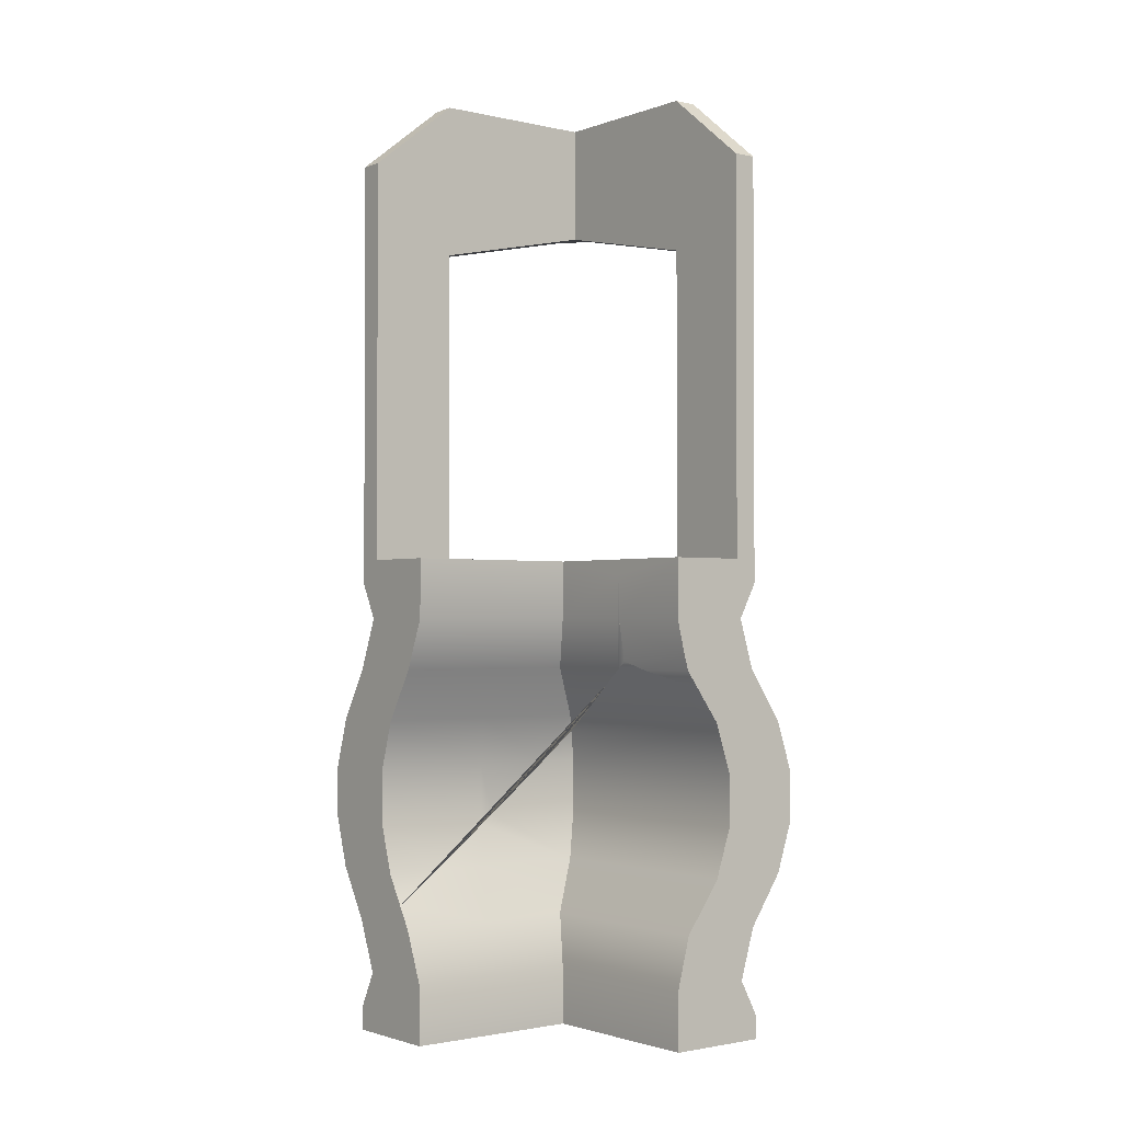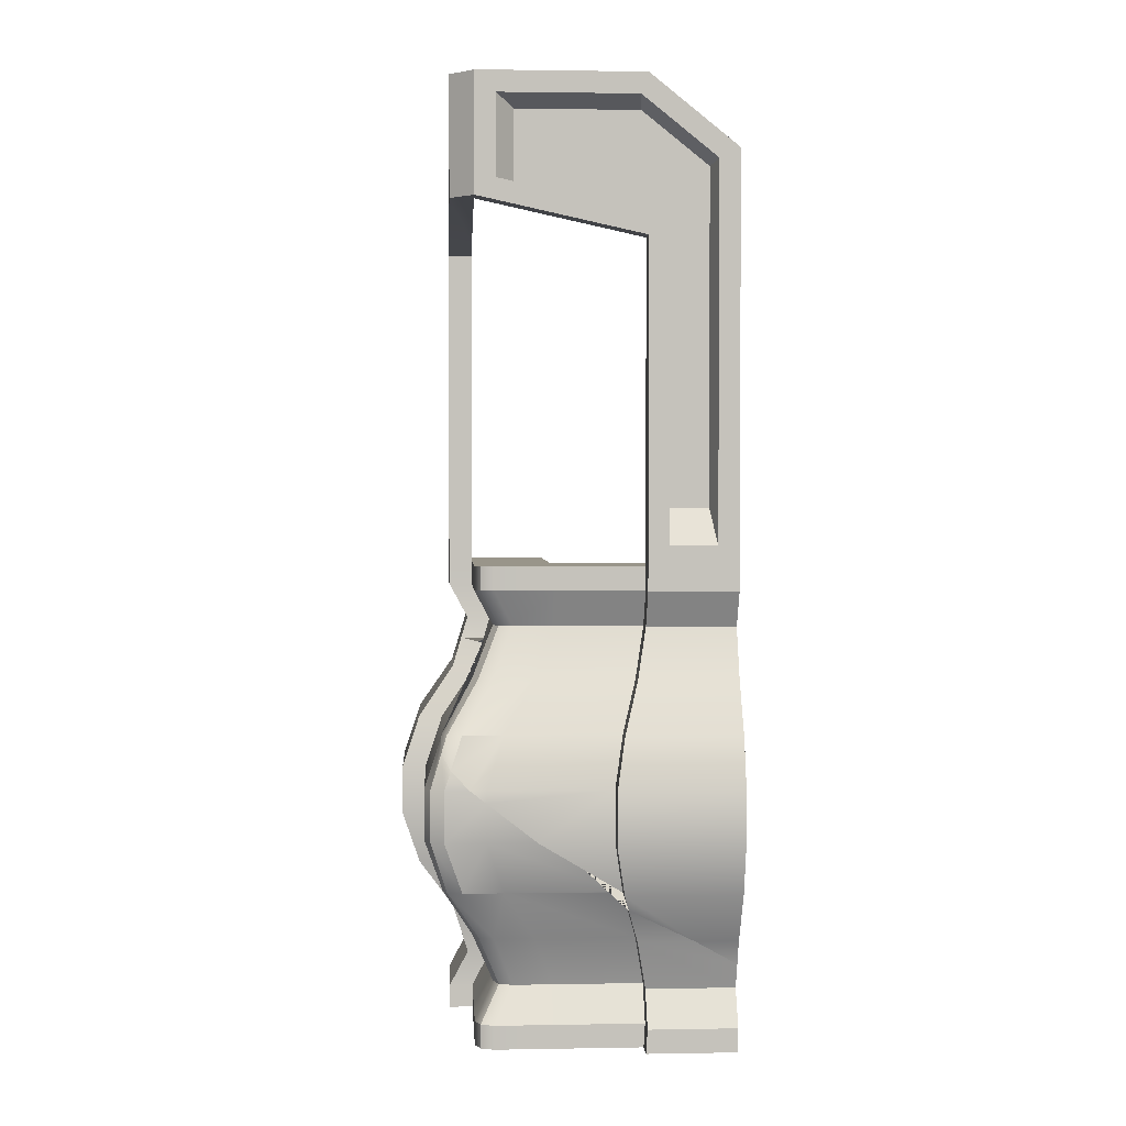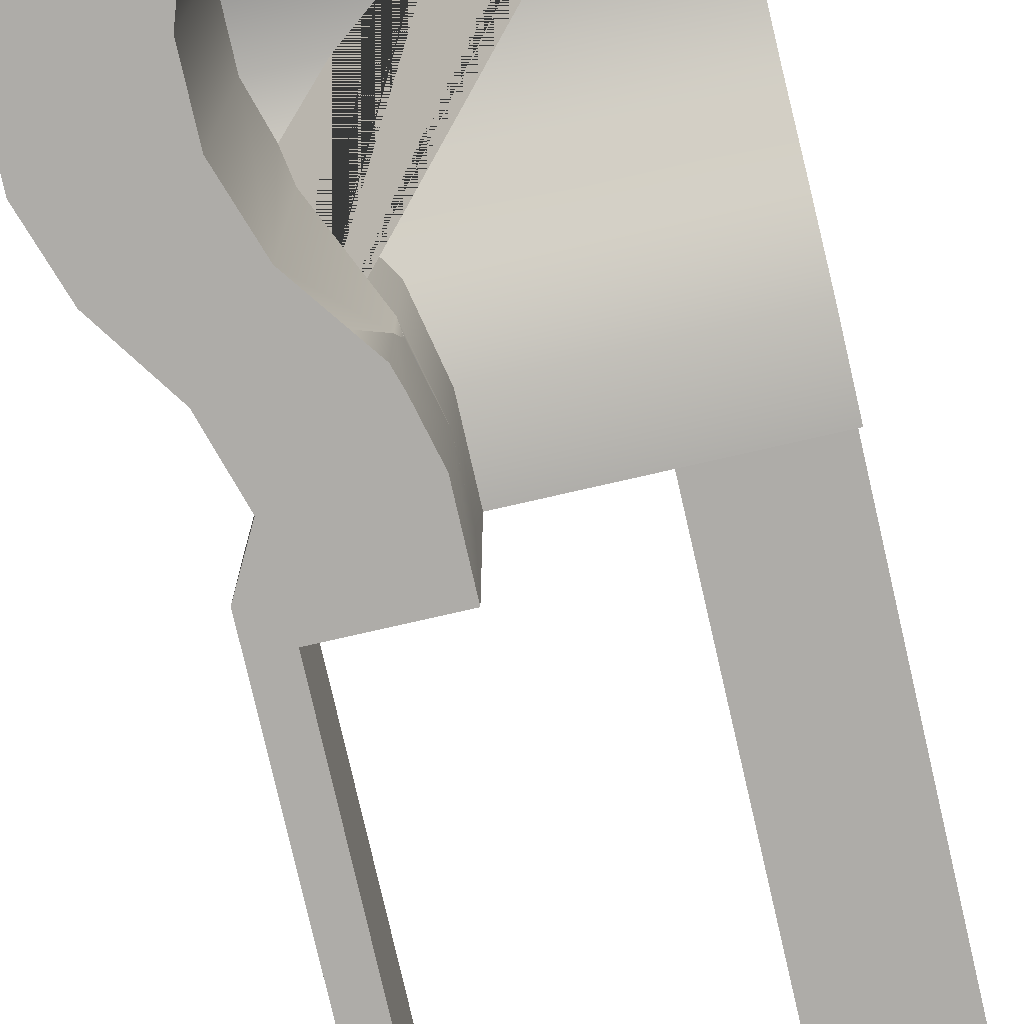
<metadata>
{"format":"obj","ext":"obj","renderer":"f3d","projection":"perspective","resolution":1024,"background":"white","views":[{"elev":-1.8,"azim":141.7,"up":"+Y"},{"elev":2.0,"azim":-3.5,"up":"+Y"},{"elev":-77.0,"azim":12.9,"up":"+Z"}]}
</metadata>
<code>
g
v 0 2 -1
v 0.25 2 -1
v 0.25 1.75 -1
v 0.2123 1.597 -1
v 0.1936 1.536 -1
v 0 1.75 -1
v -0.08 2 -1
v -0.08 1.9 -1
v -0.06526 1.536 -1
v 0 1.864 -1
v -0.08 2 -0.625
v -0.08 1.9 -0.625
v 0 1.75 -0.6236
v 0 2 -0.625
v 0.25 2 -0.625
v -0.18 1.9 -0.625
v -0.18 2.069 -0.6944
v -0.18 2.069 -0.9306
v -0.18 1.9 -1
v -0.08 4 -0.625
v -0.08 3.701 -1
v -0.18 3.667 -0.9306
v -0.18 3.931 -0.6007
v -0.1 1.75 -0.6236
v -0.1 1.75 -1
v -0.18 3 -0.6944
v -0.18 3 -0.9306
v -0.08 3 -1
v -0.08 3 -0.625
v -0.18 3.346 -0.625
v -0.08 3.346 -1
v -0.18 3.346 -0.9306
v -0.08 3.346 -0.625
v -0.18 3.25 -0.9306
v -0.08 3.25 -0.625
v -0.18 3.25 -0.6944
v -0.08 3.25 -1
v -0.18 2 -1
v -0.18 2 -0.625
v -0.18 3.701 -1
v -0.18 4 -0.625
v -0.18 3 -1
v -0.18 3 -0.625
v -0.18 3.25 -1
v -0.18 3.25 -0.625
v -0.18 3.402 -0.6944
v -0.18 3.346 -1
v -0.1024 3.407 -0.6912
v -0.1024 3.872 -0.6087
v -0.1024 3.052 -0.6912
v -0.1024 3.052 -0.8992
v -0.1024 3.357 -0.8992
v -0.1024 3.272 -0.6912
v -0.1024 3.272 -0.8992
v -0.1024 2.233 -0.8992
v -0.1024 2.233 -0.6912
v -0.1024 3.64 -0.8992
v 0.1948 1.536 -0.7244
v 0.14 1.463 -1
v -0.07577 1.52 -1
v -0.1324 1.536 -1
v -0.03459 1.636 -0.6019
v -0.1274 1.66 -0.6064
v -0.1628 1.544 -1
v 0 2 -0.5103
v 0.25 2 -0.6238
v 0.25 1.943 -0.6247
v 0.2038 1.57 -0.6098
v 0.25 1.75 -0.6278
v 0 1.75 -0.5144
v -0.08 1.9 -0.4757
v -0.08 2 -0.474
v -0.02581 1.665 -0.5041
v -0.18 3.931 -0.3974
v -0.1024 3.872 -0.4335
v -0.08 3.384 -0.4516
v -0.18 3.394 -0.4061
v -0.08 4 -0.4416
v -0.18 4 -0.3962
v -0.18 3.465 -0.4049
v -0.1024 3.461 -0.4402
v 0 0 0
v 0 -1.629e-07 -1
v 1 0 0
v 0.25 0 0
v 0 -4.073e-08 -0.25
v 0.25 -4.073e-08 -0.25
v 0.2473 0.25 0.002843
v 0 0.25 -0.2472
v 0.25 0.25 -0.2472
v -0.08 -4.073e-08 -0.25
v 0.25 1.303e-08 0.08
v 0.25 0.1 0.08
v -0.08 0.1 -0.25
v 0.0779 0.25 0.002843
v -0.001644 0.25 -0.07716
v 0.02097 0.25 -0.02059
v 0 1.303e-08 0.08
v -0.08 0 0
v -0.02343 3.817e-09 0.02343
v -0.05657 9.216e-09 0.05657
v -0.08 0.1 -1.629e-08
v 0 0.1 0.08
v -0.05657 0.1 0.05657
v 0.1973 0.4643 -0.1614
v 0.03682 0.6786 -0.03129
v -0.03534 0.8929 0.03534
v -0.03534 1.107 0.03534
v -0.03534 0.8929 0.2853
v 0.03682 0.6786 0.2187
v 0.1647 0.4643 0.08929
v -0.2132 1.321 -0.03129
v -0.2853 1.107 0.03534
v -0.2853 0.8929 0.03534
v -0.2132 0.6786 -0.03129
v -0.06526 0.4643 -0.1653
v -0.003064 0.4643 0.08929
v -0.1332 0.6786 0.2187
v -0.2053 0.8929 0.2853
v -0.2053 1.107 0.2853
v -0.2619 1.107 0.2619
v -0.2619 0.8929 0.2619
v -0.1945 0.6786 0.1953
v -0.06485 0.4643 0.06586
v -0.2853 1.107 0.2053
v -0.2853 0.8929 0.2053
v -0.2132 0.6786 0.1387
v -0.08883 0.4643 0.009294
v 1 0.25 -0.2472
v 1 -4.073e-08 -0.25
v 0.25 0.25 -1
v 0.25 -1.629e-07 -1
v 0.25 -1.222e-07 -0.75
v 1 0.25 0.002843
v 1 0.4643 -7.564e-08
v -0.06526 0.4643 -1
v 0 0.25 -1
v 1 0.4643 -0.1612
v 0.1936 0.4643 -1
v 0.03682 0.6786 -1
v 0.03682 1.321 -1
v -0.03534 0.8929 -1
v 0.1842 -1.629e-07 -1
v -0.08 0.1 -1
v -0.03534 1.107 -1
v -0.08 -1.629e-07 -1
v 1 0.1 0.08
v 1 1.303e-08 0.08
v 1 -1.073e-08 -0.06588
v -0.2132 1.321 -1
v -0.2853 1.107 -1
v -0.2853 0.8929 -1
v -0.2132 0.6786 -1
v 1 3.435e-09 0.02108
v 0.2019 -1.3e-07 -0.7981
v 0 0.25 -0.6236
v -0.2853 1.107 -0.4823
v -0.2853 0.8929 -0.4823
v -0.08 -1.018e-07 -0.625
v 0 -1.018e-07 -0.625
v -0.08 0.1 -0.625
v -0.06526 1.536 -0.5826
v -0.2132 0.6786 -0.5156
v -0.06526 0.4643 -0.5826
v -0.2132 1.321 -0.5156
v 0.625 0.25 -0.2472
v 0.5823 0.4643 0.08929
v 0.5986 0.4643 -0.1613
v 0.625 0.1 0.08
v 0.5184 0.6786 -0.03129
v 0.6236 0.25 0.002843
v 0.625 -4.073e-08 -0.25
v 0.6194 1.303e-08 0.08
v 0.6267 0 0
v 1 0.25 0.1028
v 1 0.1 0.18
v 0.5823 0.4643 0.1893
v 0.6194 2.772e-08 0.18
v 1 2.772e-08 0.18
v 0.625 0.1 0.18
v 0.6236 0.25 0.1028
v -0.1653 0.4643 -1
v -0.3132 0.6786 -1
v -0.1 0.25 -0.6236
v -0.1 0.25 -1
v -0.18 0.1 -1
v -0.18 -1.632e-07 -1
v -0.3853 1.107 -0.4823
v -0.3853 1.107 -1
v -0.3132 1.321 -1
v -0.3853 0.8929 -0.4823
v -0.3853 0.8929 -1
v -0.18 -1.021e-07 -0.625
v -0.18 0.1 -0.625
v -0.1653 1.536 -0.5826
v -0.1653 1.536 -1
v -0.3132 0.6786 -0.5156
v -0.1653 0.4643 -0.5826
v -0.3132 1.321 -0.5156
v 0.1948 1.536 -0.7244
v 0.14 1.463 -1
v -0.07577 1.52 -1
v -0.1324 1.536 -1
v -0.03459 1.636 -0.6019
v -0.1274 1.66 -0.6064
v -0.1628 1.544 -1
v -0.2177 1.248 0.2182
v -0.2181 1.307 0.1433
v -0.1794 1.184 0.2614
v 0.4892 0.852 0.02264
v 0.7669 0.6786 -0.03129
v 1 0.5559 -0.1057
v 0.03682 1.321 -0.1278
v 0.01176 1.247 -0.008152
v 0.1955 1.536 -0.5581
v 0.1713 0.8929 0.2853
v -0.03534 1.053 0.2853
v -0.2132 1.321 0.1197
v -0.135 1.435 -0.1021
v -0.1046 1.107 0.2853
v 1 0.473 -7.706e-08
v 1 0.4643 0.01109
v 1 0.4177 0.07049
v -0.06526 1.536 -0.2999
v 0.5144 0.6786 0.2187
v 0.5192 0.6761 0.2172
v 0.4238 0.8929 0.03534
v 0.1479 1.107 0.03534
v 0.82 0.4643 0.1893
v 1 0.3581 0.1465
v 0.538 0.6129 0.2791
v 0.2038 1.57 -0.6098
v -0.02581 1.665 -0.5041
v 0 2 -3.258e-07
v 1 2 -3.258e-07
v 0.25 2 -3.258e-07
v 0 2 -0.25
v 0.25 2 -0.25
v 0.25 1.75 -0.2472
v 0.2473 1.75 0.002843
v 0 1.75 -0.2472
v 0.25 2 0.08
v -0.08 2 -0.25
v 0.25 1.9 0.08
v -0.08 1.9 -0.25
v -0.001644 1.75 -0.07716
v 0.0779 1.75 0.002843
v 0.02097 1.75 -0.02059
v 0 1.9 0.08
v -0.08 1.9 -3.095e-07
v -0.05657 1.9 0.05657
v -0.08 2 -3.258e-07
v 0 2 0.08
v -0.02343 2 0.02343
v -0.05657 2 0.05657
v 0.03682 1.321 -0.03129
v 0.1973 1.536 -0.1614
v 0.1647 1.536 0.08929
v 0.03682 1.321 0.2187
v -0.03534 1.107 0.2853
v -0.06526 1.536 -0.1653
v -0.1332 1.321 0.2187
v -0.003064 1.536 0.08929
v -0.06485 1.536 0.06586
v -0.1945 1.321 0.1953
v -0.08883 1.536 0.009294
v -0.2132 1.321 0.1387
v 1 1.536 0.08929
v 1 1.536 -0.1612
v 1 1.321 0.2187
v 1 1.75 -0.2472
v 1 1.321 -0.03129
v 1 1.107 0.2853
v 1 0.8929 0.2853
v 1 1.107 0.03534
v 1 2 -0.25
v 1 0.6786 0.2187
v 1 0.8929 0.03534
v 1 0.4643 0.08929
v 1 0.6786 -0.03129
v 1 2 0.08
v 1 1.9 0.08
v 1 1.75 0.002843
v 1 0.6786 -1.106e-07
v 0.25 1.75 -0.6236
v 0.5823 1.536 0.08929
v 0.625 1.75 -0.2472
v 0.5184 0.6786 0.2187
v 0.4823 0.8929 0.03534
v 0.625 1.9 0.08
v 0.5184 1.321 0.2187
v 0.4823 1.107 0.03534
v 0.6236 1.75 0.002843
v 0.4823 1.107 0.2853
v 0.5184 1.321 -0.03129
v 0.5986 1.536 -0.1613
v 0.4823 0.8929 0.2853
v 0.625 2 -0.25
v 0.625 2 0.08
v 0.625 2 -3.258e-07
v 0.9119 2.088 0.18
v 0.7131 2.088 0.18
v 0.625 1.9 0.18
v 1 1.9 0.18
v 0.625 4 0.08
v 1 3.701 0.08
v 0.5942 3.912 0.18
v 0.9119 3.658 0.18
v 0.5823 1.536 0.1893
v 1 1.536 0.1893
v 1 1.107 0.3853
v 1 0.8929 0.3853
v 0.5184 0.6786 0.3187
v 1 0.6786 0.3187
v 1 0.4643 0.1893
v 0.5184 1.321 0.3187
v 1 1.321 0.3187
v 0.6236 1.75 0.1028
v 1 1.75 0.1028
v 0.4823 1.107 0.3853
v 0.4823 0.8929 0.3853
v 0.7131 3 0.18
v 0.625 3 0.08
v 0.9119 3 0.18
v 1 3 0.08
v 0.625 3.346 0.18
v 0.9119 3.346 0.18
v 0.625 3.346 0.08
v 1 3.346 0.08
v 0.008098 3.571 0.18
v 0.008098 3.912 0.18
v -0.18 3.556 0.01062
v -0.08 3.5 0.08
v -0.08 4 0.08
v -0.18 3.931 0.01062
v 0.625 3.25 0.08
v 1 3.25 0.08
v 0.7131 3.25 0.18
v 0.9119 3.25 0.18
v 0.625 2 0.18
v 1 2 0.18
v 0.625 4 0.18
v 1 3.701 0.18
v 1 3.346 0.18
v 0.625 3 0.18
v 1 3 0.18
v 0.625 3.25 0.18
v 0.7131 3.417 0.18
v 1 3.25 0.18
v -0.08 4 0.18
v -0.08 3.5 0.18
v 0.7081 3.423 0.09611
v 0.6024 3.862 0.09611
v 0.8848 3.052 0.09611
v 0.7081 3.052 0.09611
v 0.8848 3.359 0.09611
v 0.8848 3.274 0.09611
v 0.7081 3.274 0.09611
v 0.7081 2.241 0.09611
v 0.8848 2.241 0.09611
v 0.8848 3.637 0.09611
v 0.08159 3.862 0.09611
v 0.08159 3.559 0.09611
v -0.18 3.5 0.08
v -0.18 4 0.08
v -0.1024 3.542 -0.07049
v -0.1024 3.872 -0.07049
v 0.1955 1.536 -0.5581
v -0.2177 1.248 0.2182
v -0.2181 1.307 0.1433
v -0.1794 1.184 0.2614
v 0.4892 0.852 0.02264
v 0.7669 0.6786 -0.03129
v 1 0.5559 -0.1057
v 0.03682 1.321 -0.1278
v 0.01176 1.247 -0.008152
v 0.1713 0.8929 0.2853
v -0.03534 1.053 0.2853
v -0.2132 1.321 0.1197
v -0.135 1.435 -0.1021
v -0.1046 1.107 0.2853
v 1 0.473 -7.706e-08
v 1 0.4643 0.01109
v 1 0.4177 0.07049
v -0.06526 1.536 -0.2999
v 0.5144 0.6786 0.2187
v 0.5192 0.6761 0.2172
v 0.4238 0.8929 0.03534
v 0.1479 1.107 0.03534
v 0.82 0.4643 0.1893
v 1 0.3581 0.1465
v 0.538 0.6129 0.2791
v 0 2 -0.5103
v 0.25 2 -0.6238
v 0.25 1.943 -0.6247
v 0 1.75 -0.5144
v -0.08 1.9 -0.4757
v -0.08 2 -0.474
v -0.02581 1.665 -0.5041
v 0.25 1.75 -0.6278
v -0.18 3.931 -0.3974
v -0.1024 3.872 -0.4335
v -0.08 3.384 -0.4516
v -0.18 3.394 -0.4061
v -0.08 4 -0.4416
v -0.18 4 -0.3962
v -0.18 3.465 -0.4049
v -0.1024 3.461 -0.4402
v 0.2042 1.57 -0.6099
g foundation_corner_pillar0
f 14 65 66 15
f 4 3 69 68 58 5
f 13 12 16 24
f 13 70 71 12
f 9 60 61
f 8 10 6
f 11 72 65 14
f 7 1 10 8
f 2 3 10 1
f 3 4 6 10
f 4 5 9 6
f 7 11 14 1
f 70 13 62 73
f 6 9 61 64 25
f 2 15 67 69 3
f 1 14 15 2
f 16 39 38 19
f 11 39 16 12
f 17 26 50 56
f 8 19 38 7
f 12 16 19 8
f 21 40 41 20
f 33 31 21 20
f 31 47 40 21
f 24 25 64 63
f 25 24 16 19
f 8 6 25 19
f 39 11 29 43
f 7 38 42 28
f 11 7 28 29
f 22 32 52 57
f 45 35 33 30
f 37 44 47 31
f 35 37 31 33
f 33 76 77 30
f 20 78 76 33
f 41 79 78 20
f 27 18 55 51
f 36 46 48 53
f 29 28 37 35
f 28 42 44 37
f 43 29 35 45
f 17 18 38 39
f 22 23 41 40
f 18 27 42 38
f 26 17 39 43
f 27 34 44 42
f 46 36 45 30
f 32 22 40 47
f 34 32 47 44
f 36 26 43 45
f 52 48 49 57
f 55 56 50 51
f 54 53 48 52
f 48 81 75 49
f 51 50 53 54
f 32 34 54 52
f 18 17 56 55
f 34 27 51 54
f 26 36 53 50
f 23 22 57 49
f 59 5 58
f 5 59 60 9
f 62 13 24 63
f 8 19 16 12
f 15 66 67
f 71 72 11 12
f 74 23 49 75
f 80 46 30 77
f 23 74 79 41
f 46 80 81 48
f 58 68 73 62 63 64 61 60 59
f 66 65 72 71 70 73 68 69 67
f 81 80 77 76 78 79 74 75
g foundation_corner_pillar1
f 166 129 130 172
f 86 87 85 82
f 133 132 131 90 87
f 133 155 143 132
f 87 86 160 83 143 155 133
f 111 117 95 88
f 156 89 116 164
f 96 89 94 102
f 160 86 91 159
f 166 168 138 129
f 85 92 98 82
f 100 82 98
f 99 102 94 91
f 161 156 184 194
f 171 88 93 169
f 92 93 103 98
f 173 174 84 154 148
f 92 85 174 173
f 100 98 101
f 101 99 100
f 88 95 103 93
f 97 96 102 104
f 98 103 104 101
f 101 104 102 99
f 82 100 99 91 86
f 95 97 104 103
f 97 124 128 96
f 124 123 127 128
f 123 122 126 127
f 122 121 125 126
f 121 207 208 125
f 95 117 124 97
f 117 118 123 124
f 118 119 122 123
f 119 120 121 122
f 120 209 207 121
f 170 210 211
f 168 170 211 212 138
f 105 90 131 139
f 106 105 139 140
f 107 106 140 142
f 145 108 107 142
f 141 213 214 108 145
f 141 201 200 215 213
f 144 146 187 186
f 158 114 113 157
f 163 115 114 158
f 164 116 115 163
f 167 171 181 177
f 96 128 116 89
f 128 127 115 116
f 127 126 114 115
f 126 125 113 114
f 217 220 120 119 109
f 109 119 118 110
f 110 118 117 111
f 83 137 131 143
f 143 131 132
f 144 137 83
f 201 141 150 202
f 129 138 135 134
f 135 138 212 221
f 154 147 148
f 129 134 84 149
f 134 147 154 84
f 130 129 149
f 146 144 83
f 145 142 152 151
f 150 141 145 151
f 136 139 131 137
f 140 153 152 142
f 139 136 153 140
f 162 204 205 195
f 150 151 189 190
f 165 162 195 199
f 112 165 157 113
f 94 89 156 161
f 91 94 161 159
f 83 160 159 146
f 136 137 185 182
f 110 111 167 226 225
f 109 110 225 216
f 105 106 170 168
f 106 107 227 210 170
f 107 108 228 227
f 147 134 175 176
f 90 105 168 166
f 111 88 171 167
f 90 166 172 87
f 173 169 93 92
f 172 174 85 87
f 149 84 174 172 130
f 177 181 175 230 229
f 179 176 180 178
f 175 181 180 176
f 173 148 179 178
f 148 147 176 179
f 169 173 178 180
f 171 169 180 181
f 226 167 177 231
f 193 194 186 187
f 194 184 185 186
f 195 196 190 199
f 199 190 189 188
f 182 198 197 183
f 183 197 191 192
f 192 191 188 189
f 185 184 198 182
f 146 159 193 187
f 164 163 197 198
f 152 153 183 192
f 159 161 194 193
f 163 158 191 197
f 151 152 192 189
f 137 144 186 185
f 158 157 188 191
f 157 165 199 188
f 153 136 182 183
f 156 164 198 184
f 200 232 215
f 203 202 150 190 196
f 206 203 196
f 205 206 196 195
f 216 217 109
f 125 208 218 112 113
f 218 219 112
f 220 209 120
f 221 222 135
f 135 222 223 134
f 219 224 162 165 112
f 108 214 228
f 231 177 229
f 134 223 230 175
f 233 204 162 224
f 233 232 200 201 202 203 206 205 204
f 208 207 209 220 217 216 225 226 231 229 230 223 222 221 212 211 210 227 228 214 213 215 232 233 224 219 218
g foundation_corner_pillar2
f 300 236 242 299
f 238 237 234 236
f 250 252 243 245
f 395 394 238 239 285
f 287 239 238 298
f 266 246 241 261
f 244 242 253 249
f 270 268 310 317
f 298 300 235 276
f 247 240 244 249
f 299 242 244 290
f 291 294 320 316
f 234 237 243 252 254
f 290 244 240 293
f 254 253 242 236 234
f 263 247 248 264
f 264 248 246 266
f 246 248 251 250
f 252 255 254
f 253 254 255
f 249 253 255 251
f 251 255 252 250
f 241 246 250 245
f 248 247 249 251
f 265 264 266 267
f 262 263 264 265
f 296 287 271 269
f 295 296 269 272
f 292 295 272 275
f 289 292 275 278
f 293 240 258 286
f 286 258 259 291
f 291 259 260 294
f 294 260 378 377 297
f 294 297 321 320
f 370 267 379
f 267 266 261 380 379
f 240 247 263 258
f 258 263 262 259
f 259 262 371 381 260
f 269 268 270 272
f 284 277 279 383 382
f 281 282 283 235
f 235 283 271 276
f 272 270 273 275
f 275 273 274 278
f 283 268 269 271
f 284 280 278 274 277
f 383 279 384
f 261 385 380
f 245 243 398 397
f 273 270 317 311
f 277 274 312 314
f 274 273 311 312
f 389 376 256 295 292
f 256 257 296 295
f 257 239 287 296
f 297 288 313 321
f 238 236 300 298
f 271 287 298 276
f 235 300 299 281
f 341 340 303 304
f 290 303 340 299
f 282 304 303 290
f 281 341 304 282
f 305 342 343 306
f 324 339 357 354
f 329 328 305 306
f 344 329 306 343
f 321 313 314 312
f 313 392 390 315 314
f 311 320 321 312
f 317 316 320 311
f 310 309 316 317
f 319 318 309 310
f 304 303 318 319
f 384 279 315 391
f 286 291 316 309
f 293 286 309 318
f 290 293 318 303
f 283 282 304 319
f 279 277 314 315
f 268 283 319 310
f 341 281 325 346
f 281 299 323 325
f 301 324 354 360
f 299 340 345 323
f 335 401 402 367
f 349 337 329 344
f 337 336 328 329
f 331 330 363 362
f 336 347 326 328
f 365 350 334
f 326 351 333 328
f 302 301 360 359
f 305 334 350 342
f 328 333 334 305
f 333 351 364
f 350 365 364 351
f 323 345 347 336
f 338 322 355 358
f 325 323 336 337
f 346 325 337 349
f 301 302 340 341
f 307 308 343 342
f 308 327 344 343
f 302 322 345 340
f 324 301 341 346
f 338 348 326 347
f 327 339 349 344
f 330 331 350 351
f 348 330 351 326
f 331 307 342 350
f 322 338 347 345
f 339 324 346 349
f 352 356 361 353
f 359 360 354 355
f 358 357 356 352
f 353 362 363 352
f 355 354 357 358
f 308 307 353 361
f 330 348 352 363
f 348 338 358 352
f 327 308 361 356
f 307 331 362 353
f 339 327 356 357
f 322 302 359 355
f 335 332 364 365
f 332 407 404 364
f 401 335 365 406
f 332 335 367 366
f 407 332 366 408
f 368 409 400 285 239 257
f 369 265 267 370
f 371 262 265 369
f 373 372 289 278 280
f 374 373 280
f 375 256 376
f 375 368 257 256
f 260 381 378
f 382 374 280 284
f 386 387 288
f 377 386 288 297
f 372 388 289
f 388 389 292 289
f 390 391 315
f 288 387 392 313
f 304 282 290 303
f 393 237 238 394
f 396 241 245 397
f 398 243 237 393
f 241 396 399 385 261
f 395 285 400
f 403 333 364 404
f 405 334 333 403
f 406 365 334 405
f 408 366 367 402
f 399 409 368 375 376 389 388 372 373 374 382 383 384 391 390 392 387 386 377 378 381 371 369 370 379 380 385
f 394 395 400 409 399 396 397 398 393
f 408 402 401 406 405 403 404 407

</code>
